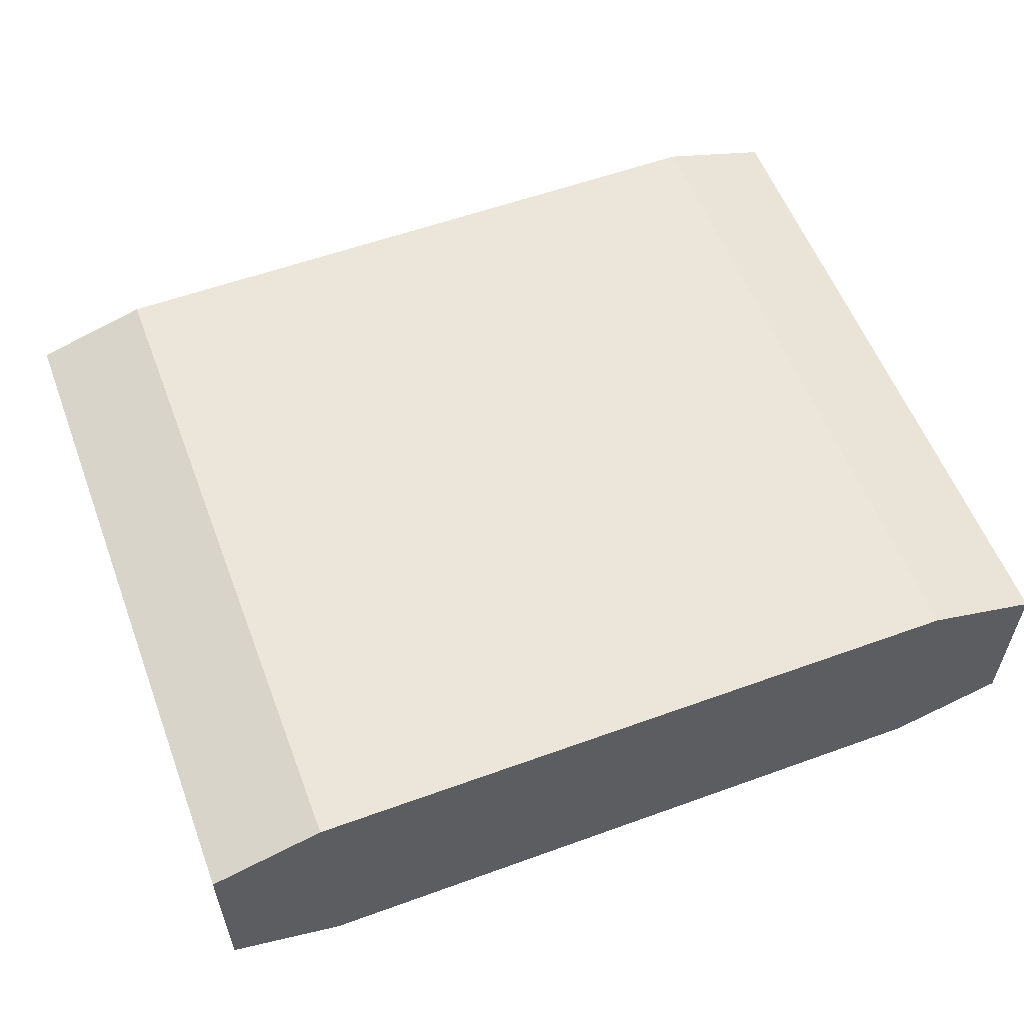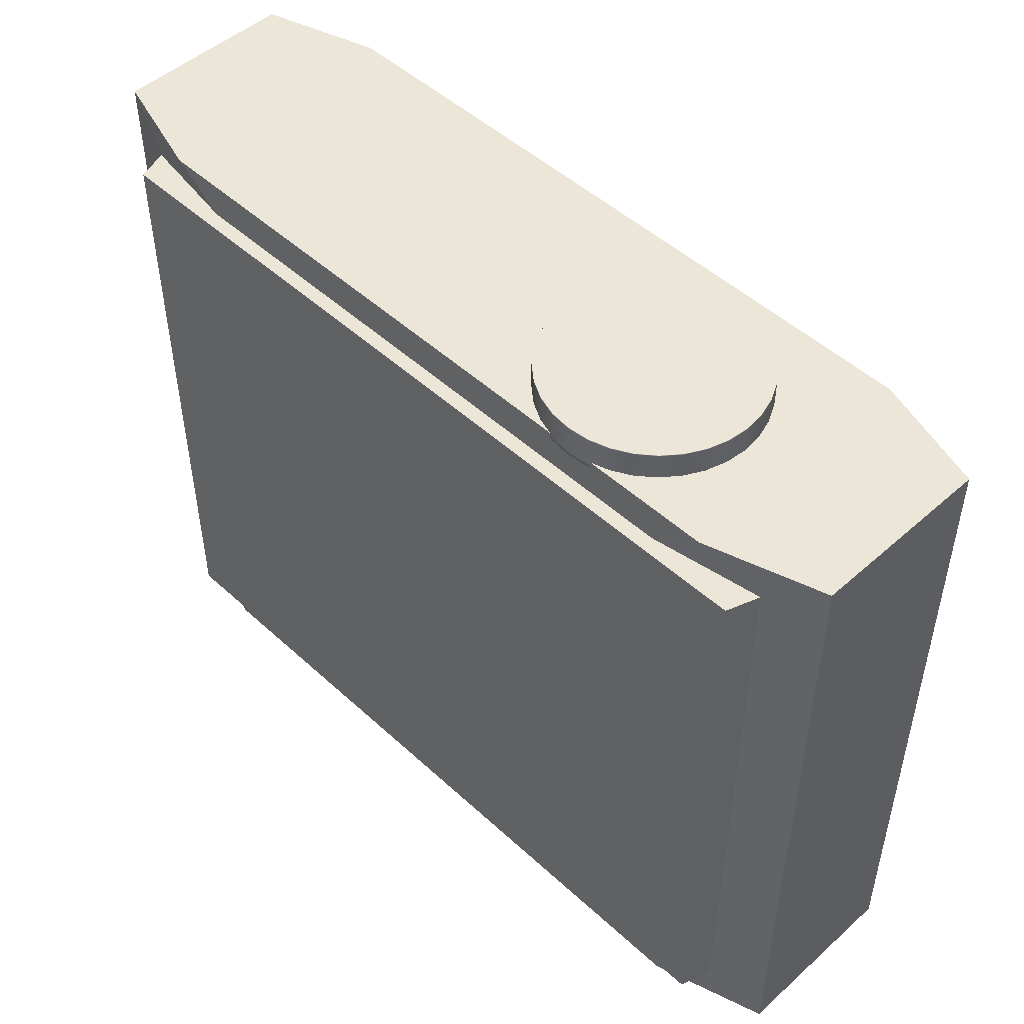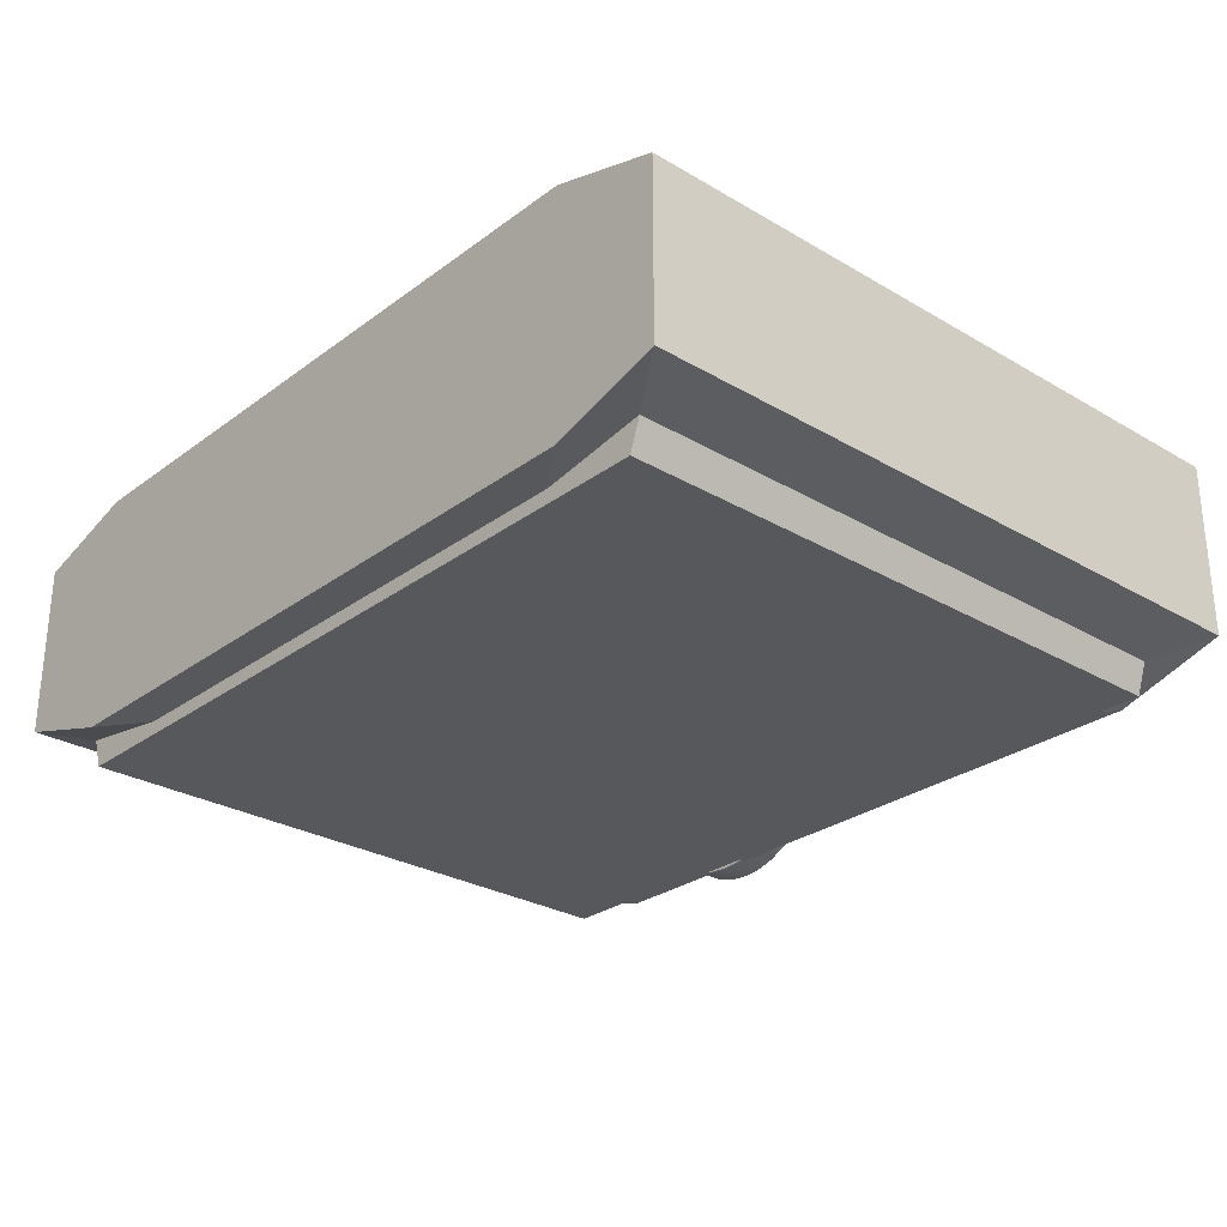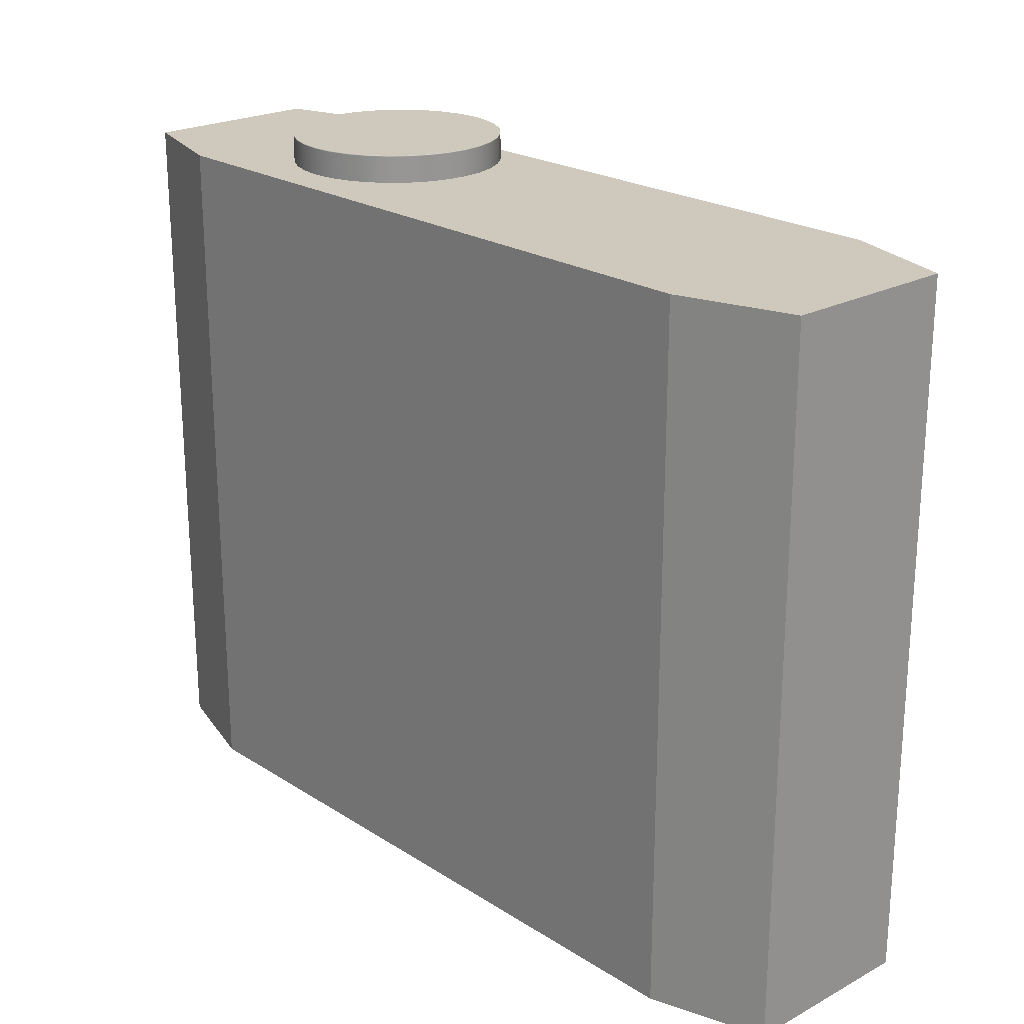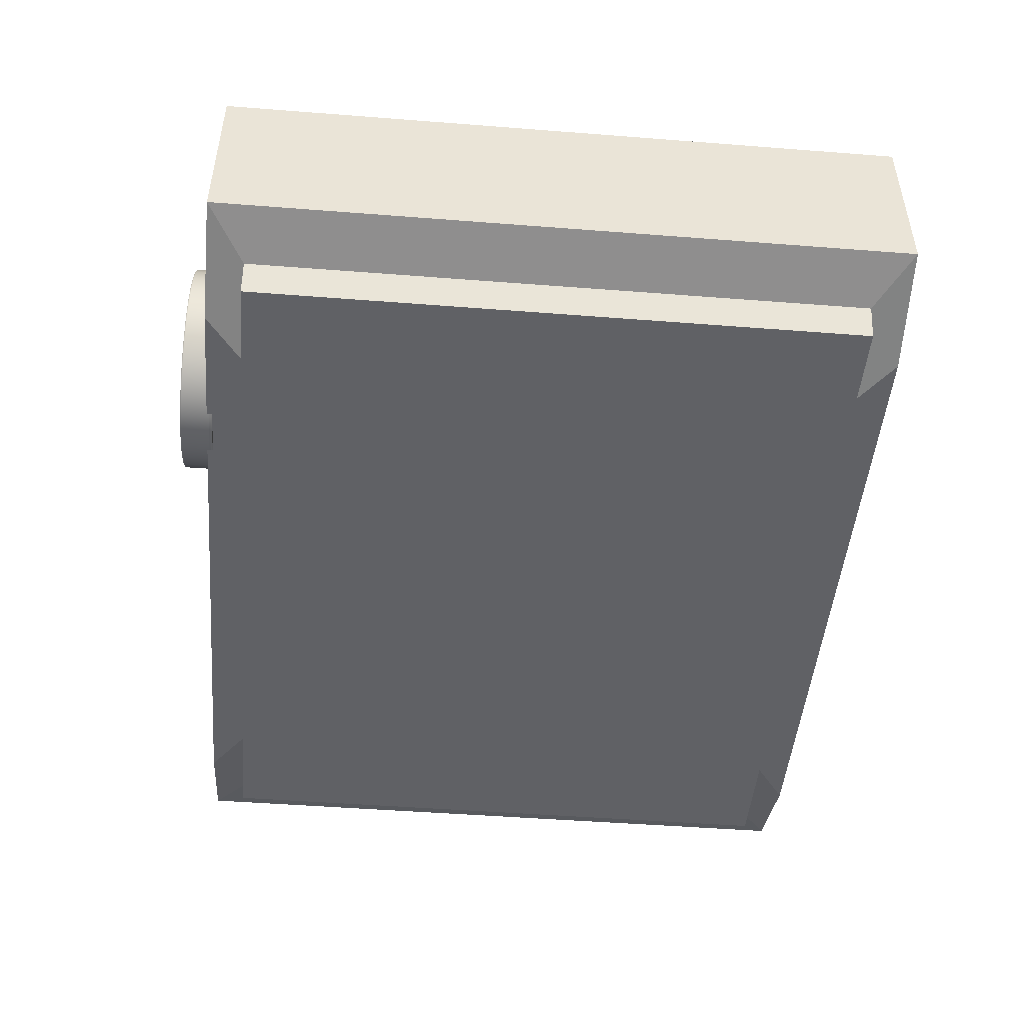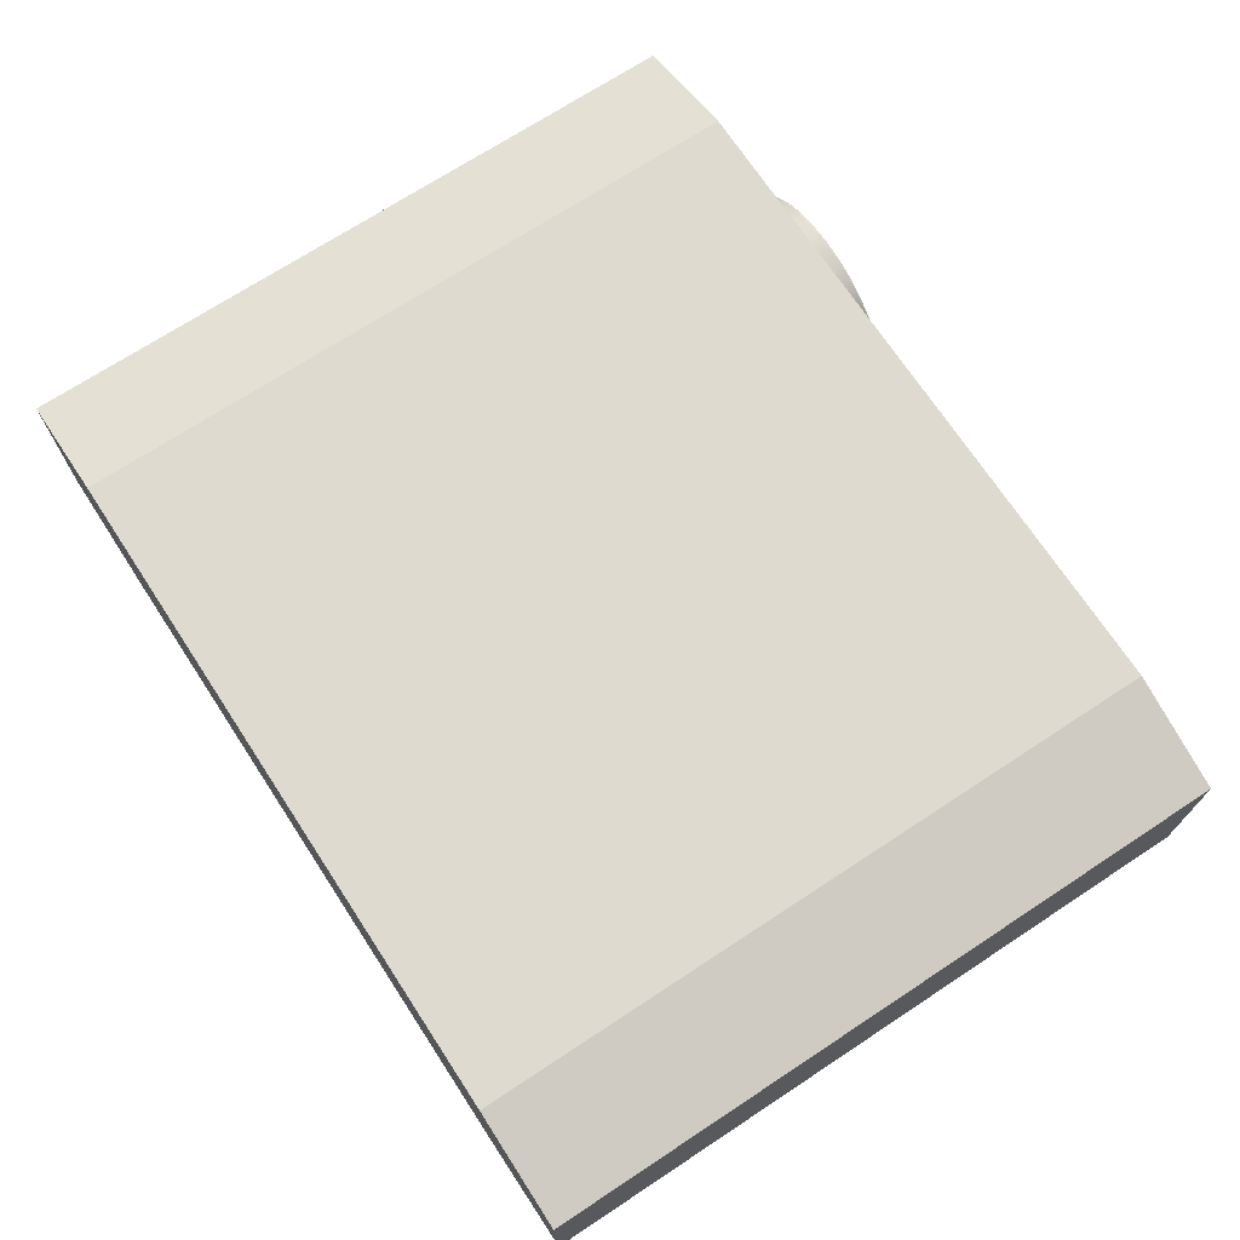
<metadata>
{"format":"obj","ext":"obj","renderer":"f3d","projection":"perspective","resolution":1024,"background":"white","views":[{"elev":57.0,"azim":159.3,"up":"+Y"},{"elev":49.2,"azim":45.4,"up":"+Z"},{"elev":-27.9,"azim":-131.8,"up":"+Y"},{"elev":22.4,"azim":-132.6,"up":"+Z"},{"elev":-47.9,"azim":85.0,"up":"+Y"},{"elev":71.0,"azim":-123.3,"up":"+Y"}]}
</metadata>
<code>
o foot_Cylinder
v -0 -7.541 7.515
v -0 -6.697 7.515
v 0.5998 -7.541 7.634
v 0.5998 -6.697 7.634
v 1.108 -7.541 7.974
v 1.108 -6.697 7.974
v 1.448 -7.541 8.482
v 1.448 -6.697 8.482
v 1.567 -7.541 9.082
v 1.567 -6.697 9.082
v 1.448 -7.541 9.682
v 1.448 -6.697 9.682
v 1.108 -7.541 10.19
v 1.108 -6.697 10.19
v 0.5998 -7.541 10.53
v 0.5998 -6.697 10.53
v 0 -7.541 10.65
v 0 -6.697 10.65
v -0.5998 -7.541 10.53
v -0.5998 -6.697 10.53
v -1.108 -7.541 10.19
v -1.108 -6.697 10.19
v -1.448 -7.541 9.682
v -1.448 -6.697 9.682
v -1.567 -7.541 9.082
v -1.567 -6.697 9.082
v -1.448 -7.541 8.482
v -1.448 -6.697 8.482
v -1.108 -7.541 7.974
v -1.108 -6.697 7.974
v -0.5998 -7.541 7.634
v -0.5998 -6.697 7.634
v -0 -6.697 8.582
v 0.1913 -6.697 8.62
v 0.3534 -6.697 8.729
v 0.4617 -6.697 8.891
v 0.4998 -6.697 9.082
v 0.4617 -6.697 9.273
v 0.3534 -6.697 9.435
v 0.1913 -6.697 9.544
v 0 -6.697 9.582
v -0.1913 -6.697 9.544
v -0.3534 -6.697 9.435
v -0.4617 -6.697 9.273
v -0.4998 -6.697 9.082
v -0.4617 -6.697 8.891
v -0.3534 -6.697 8.729
v -0.1913 -6.697 8.62
v -0 -5.729 8.582
v 0.1913 -5.729 8.62
v 0.3534 -5.729 8.729
v 0.4617 -5.729 8.891
v 0.4998 -5.729 9.082
v 0.4617 -5.729 9.273
v 0.3534 -5.729 9.435
v 0.1913 -5.729 9.544
v 0 -5.729 9.582
v -0.1913 -5.729 9.544
v -0.3534 -5.729 9.435
v -0.4617 -5.729 9.273
v -0.4998 -5.729 9.082
v -0.4617 -5.729 8.891
v -0.3534 -5.729 8.729
v -0.1913 -5.729 8.62
f 1 2 4 3
f 3 4 6 5
f 5 6 8 7
f 7 8 10 9
f 9 10 12 11
f 11 12 14 13
f 13 14 16 15
f 15 16 18 17
f 17 18 20 19
f 19 20 22 21
f 21 22 24 23
f 23 24 26 25
f 25 26 28 27
f 27 28 30 29
f 8 6 35 36
f 31 32 2 1
f 29 30 32 31
f 1 3 5 7 9 11 13 15 17 19 21 23 25 27 29 31
f 34 33 49 50
f 30 28 46 47
f 2 32 48 33
f 4 2 33 34
f 22 20 42 43
f 26 24 44 45
f 14 12 38 39
f 18 16 40 41
f 6 4 34 35
f 10 8 36 37
f 28 26 45 46
f 32 30 47 48
f 20 18 41 42
f 24 22 43 44
f 12 10 37 38
f 16 14 39 40
f 50 49 64 63 62 61 60 59 58 57 56 55 54 53 52 51
f 39 38 54 55
f 45 44 60 61
f 44 43 59 60
f 38 37 53 54
f 43 42 58 59
f 33 48 64 49
f 48 47 63 64
f 37 36 52 53
f 36 35 51 52
f 42 41 57 58
f 47 46 62 63
f 35 34 50 51
f 41 40 56 57
f 40 39 55 56
f 46 45 61 62
o base_Cube
v 23.5 -3.591 -18.2
v 23.5 -3.591 18.2
v -23.5 -3.591 18.2
v -23.5 -3.591 -18.2
v 23.5 5.745 -18.2
v 23.5 5.745 18.2
v -23.5 5.745 18.2
v -23.5 5.745 -18.2
v 20.53 -4.498 -16.26
v 20.53 -4.498 16.26
v -20.53 -4.498 16.26
v -20.53 -4.498 -16.26
v 19.97 -6.134 -16.26
v 19.97 -6.134 16.26
v -19.97 -6.134 16.26
v -19.97 -6.134 -16.26
v 17.59 -5.396 -18.2
v -17.59 -5.396 -18.2
v 17.59 -5.396 18.2
v -17.59 -5.396 18.2
v 17.59 7.55 -18.2
v -17.59 7.55 -18.2
v 17.59 7.55 18.2
v -17.59 7.55 18.2
v 14.95 -5.396 -16.26
v -14.95 -5.396 -16.26
v 14.95 -5.396 16.26
v -14.95 -5.396 16.26
v 14.95 -6.134 -16.26
v -14.95 -6.134 -16.26
v 14.95 -6.134 16.26
v -14.95 -6.134 16.26
v 9.882 5.557 17.9
v 9.882 5.557 19.63
v 10.97 5.45 17.9
v 10.97 5.45 19.63
v 12.01 5.134 17.9
v 12.01 5.134 19.63
v 12.97 4.621 17.9
v 12.97 4.621 19.63
v 13.81 3.93 17.9
v 13.81 3.93 19.63
v 14.5 3.088 17.9
v 14.5 3.088 19.63
v 15.02 2.127 17.9
v 15.02 2.127 19.63
v 15.33 1.085 17.9
v 15.33 1.085 19.63
v 15.44 0.001121 17.9
v 15.44 0.001121 19.63
v 15.33 -1.083 17.9
v 15.33 -1.083 19.63
v 15.02 -2.125 17.9
v 15.02 -2.125 19.63
v 14.5 -3.086 17.9
v 14.5 -3.086 19.63
v 13.81 -3.927 17.9
v 13.81 -3.927 19.63
v 12.97 -4.618 17.9
v 12.97 -4.618 19.63
v 12.01 -5.132 17.9
v 12.01 -5.132 19.63
v 10.97 -5.448 17.9
v 10.97 -5.448 19.63
v 9.882 -5.555 17.9
v 9.882 -5.555 19.63
v 8.798 -5.448 17.9
v 8.798 -5.448 19.63
v 7.756 -5.132 17.9
v 7.756 -5.132 19.63
v 6.795 -4.618 17.9
v 6.795 -4.618 19.63
v 5.953 -3.927 17.9
v 5.953 -3.927 19.63
v 5.263 -3.086 17.9
v 5.263 -3.086 19.63
v 4.749 -2.125 17.9
v 4.749 -2.125 19.63
v 4.433 -1.083 17.9
v 4.433 -1.083 19.63
v 4.326 0.001126 17.9
v 4.326 0.001126 19.63
v 4.433 1.085 17.9
v 4.433 1.085 19.63
v 4.749 2.127 17.9
v 4.749 2.127 19.63
v 5.263 3.088 17.9
v 5.263 3.088 19.63
v 5.954 3.93 17.9
v 5.954 3.93 19.63
v 6.795 4.621 17.9
v 6.795 4.621 19.63
v 7.756 5.134 17.9
v 7.756 5.134 19.63
v 8.798 5.45 17.9
v 8.798 5.45 19.63
v 9.882 5.557 19.57
v 10.97 5.45 19.57
v 12.01 5.134 19.57
v 12.97 4.621 19.57
v 13.81 3.93 19.57
v 14.5 3.088 19.57
v 15.02 2.127 19.57
v 15.33 1.085 19.57
v 15.44 0.001121 19.57
v 15.33 -1.083 19.57
v 15.02 -2.125 19.57
v 14.5 -3.086 19.57
v 13.81 -3.927 19.57
v 12.97 -4.618 19.57
v 12.01 -5.132 19.57
v 10.97 -5.448 19.57
v 9.882 -5.555 19.57
v 8.798 -5.448 19.57
v 7.756 -5.132 19.57
v 6.795 -4.618 19.57
v 5.953 -3.927 19.57
v 5.263 -3.086 19.57
v 4.749 -2.125 19.57
v 4.433 -1.083 19.57
v 4.326 0.001126 19.57
v 4.433 1.085 19.57
v 4.749 2.127 19.57
v 5.263 3.088 19.57
v 5.954 3.93 19.57
v 6.795 4.621 19.57
v 7.756 5.134 19.57
v 8.798 5.45 19.57
v 10.97 5.45 18.11
v 12.01 5.134 18.11
v 12.97 4.621 18.11
v 13.81 3.93 18.11
v 14.5 3.088 18.11
v 15.02 2.127 18.11
v 15.33 1.085 18.11
v 15.44 0.001121 18.11
v 15.33 -1.083 18.11
v 15.02 -2.125 18.11
v 14.5 -3.086 18.11
v 13.81 -3.927 18.11
v 12.97 -4.618 18.11
v 12.01 -5.132 18.11
v 10.97 -5.448 18.11
v 9.882 -5.555 18.11
v 8.798 -5.448 18.11
v 7.756 -5.132 18.11
v 6.795 -4.618 18.11
v 5.953 -3.927 18.11
v 5.263 -3.086 18.11
v 4.749 -2.125 18.11
v 4.433 -1.083 18.11
v 4.326 0.001126 18.11
v 4.433 1.085 18.11
v 4.749 2.127 18.11
v 5.263 3.088 18.11
v 5.954 3.93 18.11
v 6.795 4.621 18.11
v 7.756 5.134 18.11
v 8.798 5.45 18.11
v 9.882 5.557 18.11
f 65 66 74 73
f 86 72 71 88
f 65 69 70 66
f 84 88 71 67
f 67 71 72 68
f 86 82 68 72
f 73 74 78 77
f 81 65 73 89
f 67 68 76 75
f 84 67 75 92
f 94 96 79 80
f 89 73 77 93
f 92 75 79 96
f 75 76 80 79
f 74 91 95 78
f 91 92 96 95
f 76 90 94 80
f 90 89 93 94
f 77 78 95 93
f 93 95 96 94
f 66 83 91 74
f 83 84 92 91
f 68 82 90 76
f 82 81 89 90
f 69 65 81 85
f 85 81 82 86
f 66 70 87 83
f 83 87 88 84
f 69 85 87 70
f 85 86 88 87
f 100 98 160 158 156 154 152 150 148 146 144 142 140 138 136 134 132 130 128 126 124 122 120 118 116 114 112 110 108 106 104 102
f 97 99 101 103 105 107 109 111 113 115 117 119 121 123 125 127 129 131 133 135 137 139 141 143 145 147 149 151 153 155 157 159
f 161 98 100 162
f 162 100 102 163
f 163 102 104 164
f 164 104 106 165
f 165 106 108 166
f 166 108 110 167
f 167 110 112 168
f 168 112 114 169
f 169 114 116 170
f 170 116 118 171
f 171 118 120 172
f 172 120 122 173
f 173 122 124 174
f 174 124 126 175
f 175 126 128 176
f 176 128 130 177
f 177 130 132 178
f 178 132 134 179
f 179 134 136 180
f 180 136 138 181
f 181 138 140 182
f 182 140 142 183
f 183 142 144 184
f 184 144 146 185
f 185 146 148 186
f 186 148 150 187
f 187 150 152 188
f 188 152 154 189
f 189 154 156 190
f 190 156 158 191
f 192 160 98 161
f 191 158 160 192
f 222 191 192 223
f 223 192 161 224
f 221 190 191 222
f 220 189 190 221
f 219 188 189 220
f 218 187 188 219
f 217 186 187 218
f 216 185 186 217
f 215 184 185 216
f 214 183 184 215
f 213 182 183 214
f 212 181 182 213
f 211 180 181 212
f 210 179 180 211
f 209 178 179 210
f 208 177 178 209
f 207 176 177 208
f 206 175 176 207
f 205 174 175 206
f 204 173 174 205
f 203 172 173 204
f 202 171 172 203
f 201 170 171 202
f 200 169 170 201
f 199 168 169 200
f 198 167 168 199
f 197 166 167 198
f 196 165 166 197
f 195 164 165 196
f 194 163 164 195
f 193 162 163 194
f 224 161 162 193
f 97 224 193 99
f 99 193 194 101
f 101 194 195 103
f 103 195 196 105
f 105 196 197 107
f 107 197 198 109
f 109 198 199 111
f 111 199 200 113
f 113 200 201 115
f 115 201 202 117
f 117 202 203 119
f 119 203 204 121
f 121 204 205 123
f 123 205 206 125
f 125 206 207 127
f 127 207 208 129
f 129 208 209 131
f 131 209 210 133
f 133 210 211 135
f 135 211 212 137
f 137 212 213 139
f 139 213 214 141
f 141 214 215 143
f 143 215 216 145
f 145 216 217 147
f 147 217 218 149
f 149 218 219 151
f 151 219 220 153
f 153 220 221 155
f 155 221 222 157
f 159 223 224 97
f 157 222 223 159

</code>
